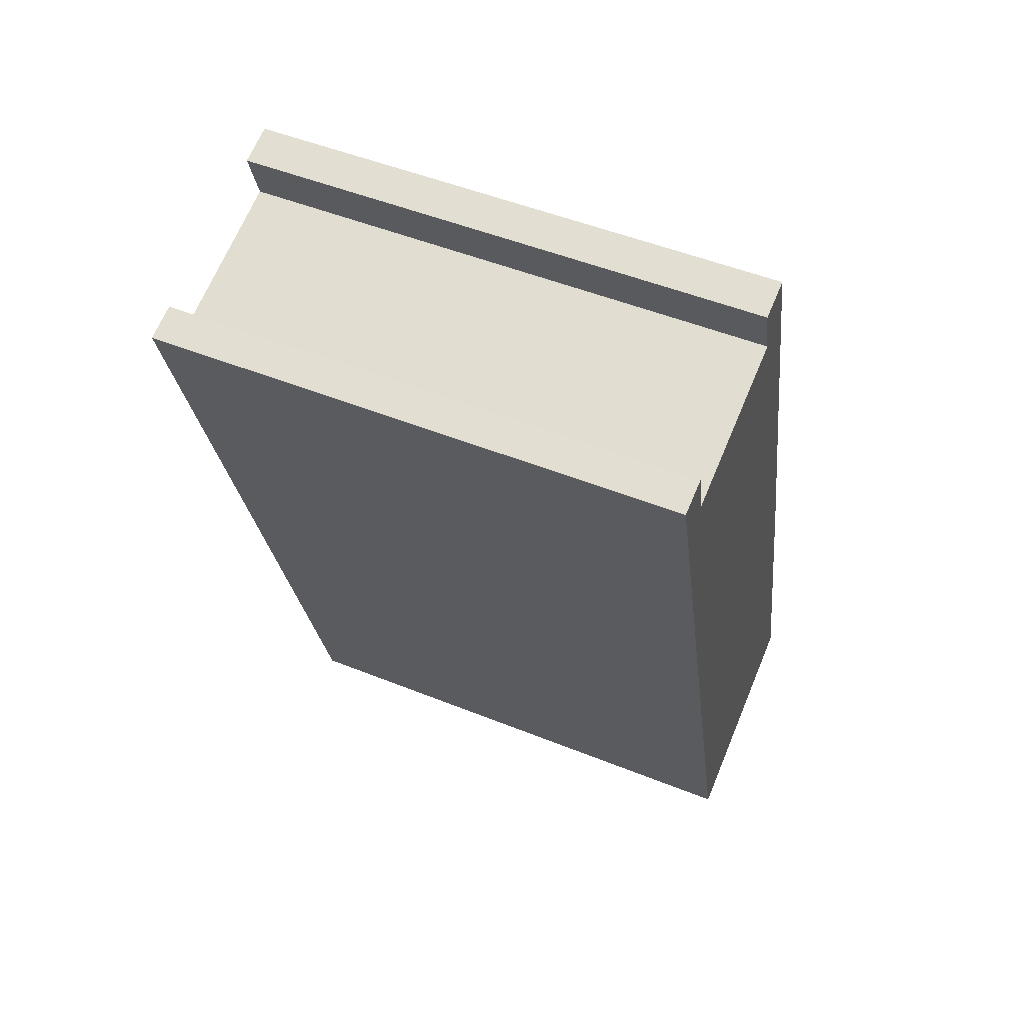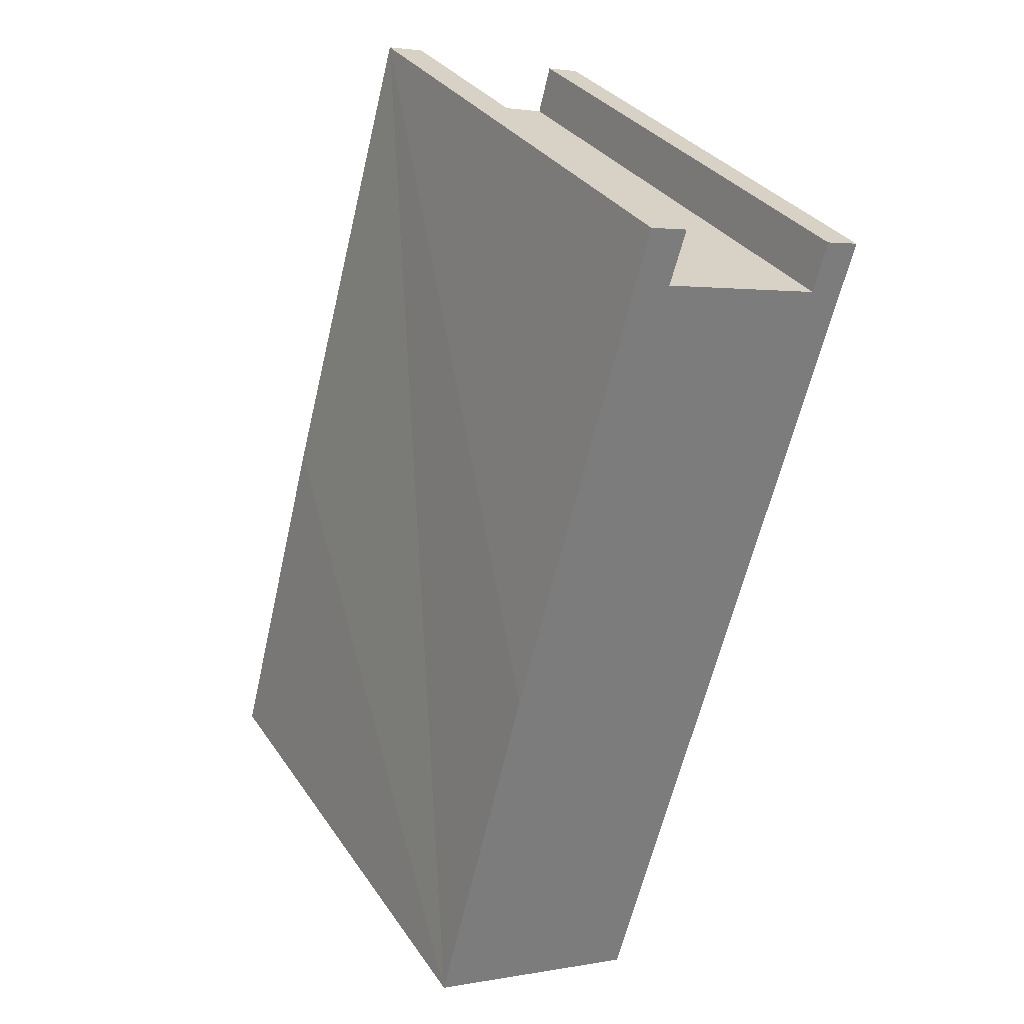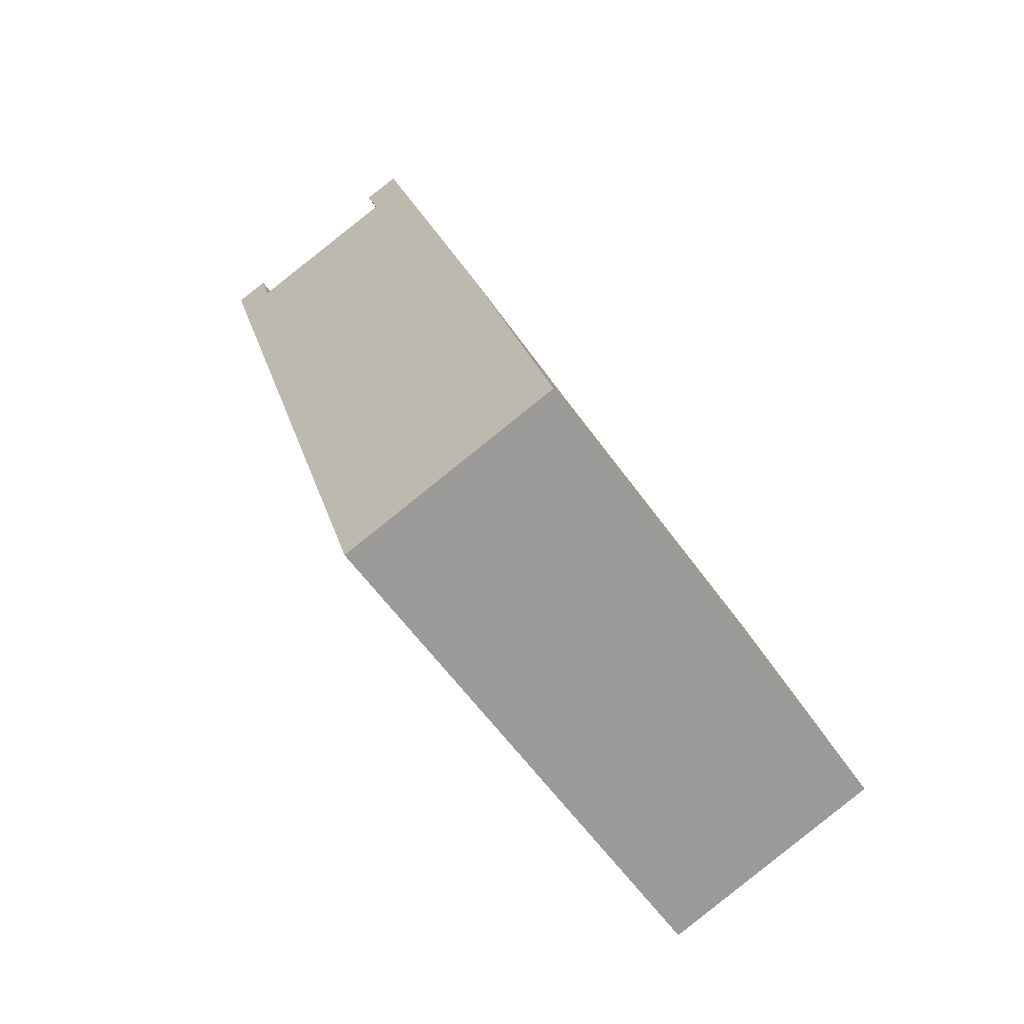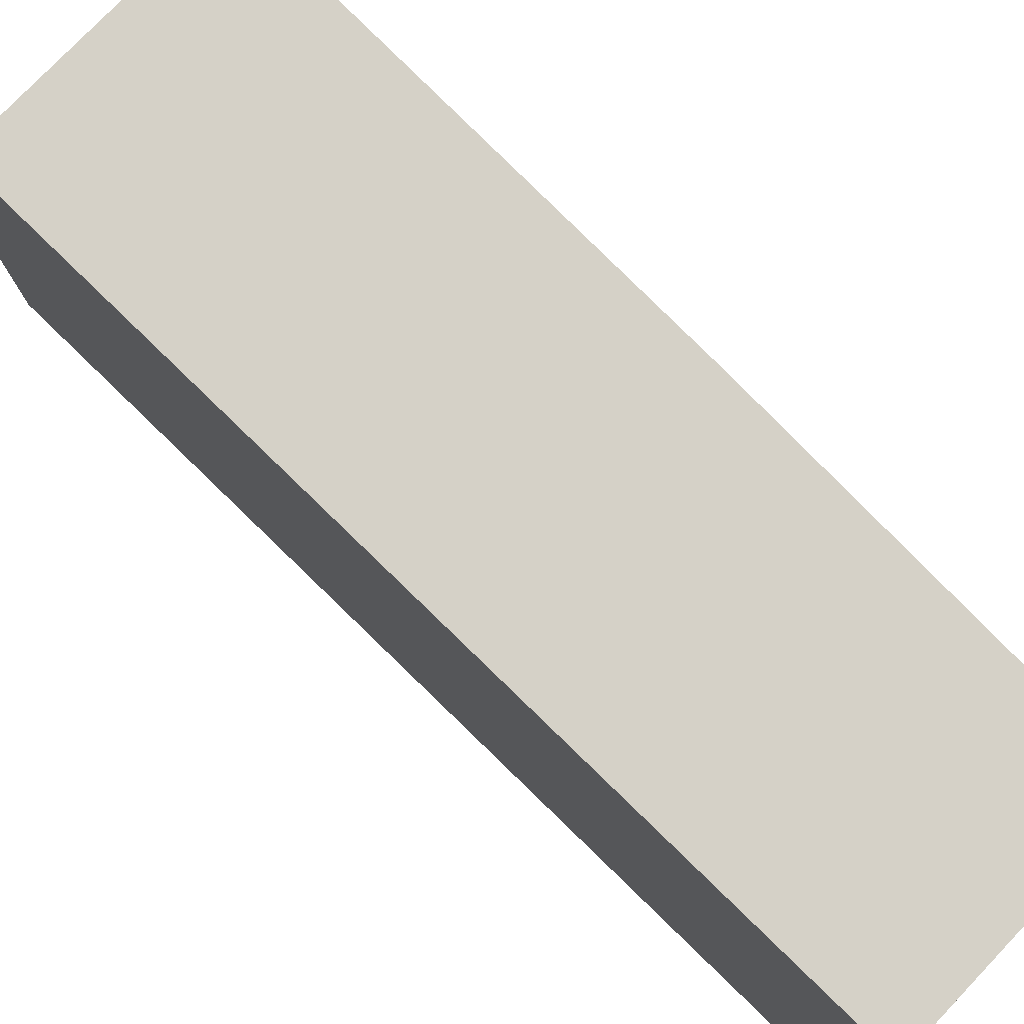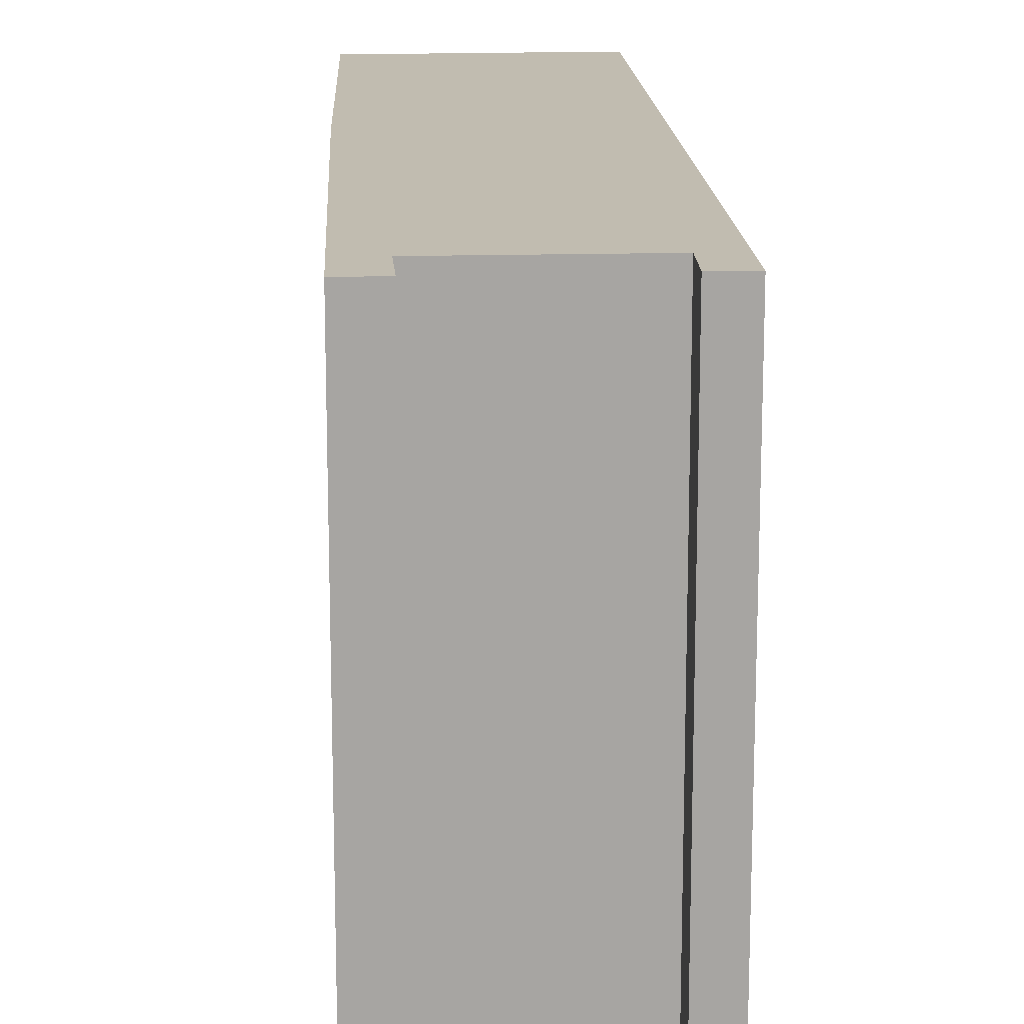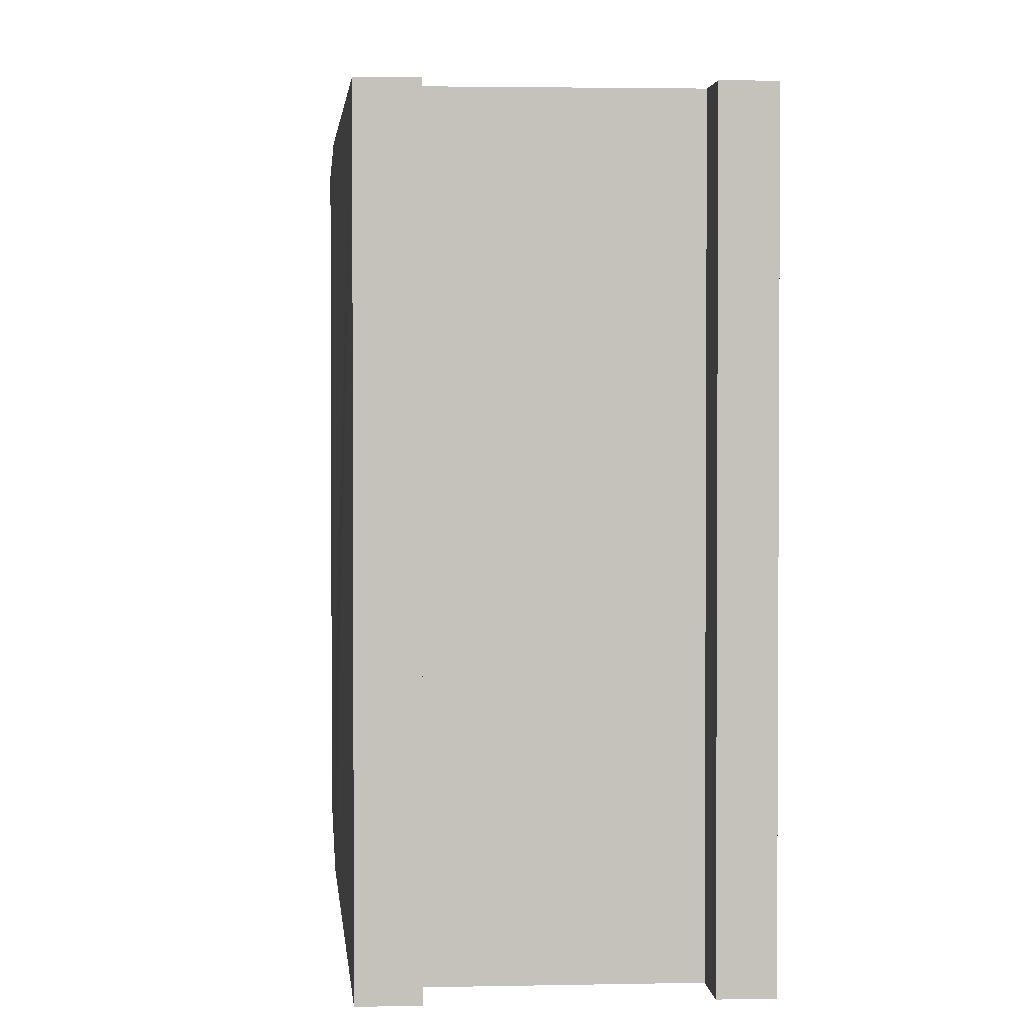
<metadata>
{"format":"obj","ext":"obj","renderer":"f3d","projection":"perspective","resolution":1024,"background":"white","views":[{"elev":50.7,"azim":113.7,"up":"+Z"},{"elev":32.9,"azim":-29.0,"up":"+Z"},{"elev":-59.6,"azim":-144.8,"up":"+Z"},{"elev":79.7,"azim":150.2,"up":"+Y"},{"elev":16.4,"azim":12.6,"up":"+Y"},{"elev":2.4,"azim":10.9,"up":"+Y"}]}
</metadata>
<code>
v  0 22.59 1.383e-15
v  19.01 22.59 30.64
v  9.368 22.59 -2.84
v  3.919 22.59 15.05
v  3.983 22.59 15.29
v  6.606 22.59 24.84
v  10.56 22.59 33.11
v  9.612 22.59 35.77
v  14.8 22.59 31.92
v  17.62 22.59 31.12
v  10.59 22.59 33.2
v  9.78 22.59 35.73
v  11.24 22.59 35.34
v  19.64 22.59 32.82
v  18.17 22.59 33.22
v  0 0 0
v  3.919 -9.215e-16 15.05
v  9.612 -2.191e-15 35.77
v  6.606 -1.521e-15 24.84
v  3.983 -9.364e-16 15.29
v  17.62 -1.906e-15 31.12
v  18.17 -2.034e-15 33.22
v  11.24 -2.164e-15 35.34
v  9.78 -2.188e-15 35.73
v  10.56 -2.028e-15 33.11
v  14.8 -1.954e-15 31.92
v  19.64 -2.01e-15 32.82
v  10.59 -2.033e-15 33.2
v  9.368 1.739e-16 -2.84
v  19.01 -1.876e-15 30.64
g defaultobject
f 1 2 3
f 2 1 4
f 2 4 5
f 2 5 6
f 2 6 7
f 7 6 8
f 2 7 9
f 2 9 10
f 7 8 11
f 11 8 12
f 11 12 13
f 10 14 2
f 14 10 15
f 16 4 1
f 4 16 5
f 5 16 6
f 6 16 8
f 8 16 17
f 8 17 18
f 18 17 19
f 19 17 20
f 21 15 10
f 15 21 22
f 18 12 8
f 12 18 13
f 13 18 23
f 23 18 24
f 25 9 7
f 9 25 10
f 10 25 21
f 21 25 26
f 22 14 15
f 14 22 27
f 23 11 13
f 11 23 7
f 7 23 25
f 25 23 28
f 27 2 14
f 2 27 3
f 3 27 29
f 29 27 30
f 29 1 3
f 1 29 16
f 21 17 16
f 17 21 26
f 17 26 25
f 17 25 20
f 20 25 19
f 19 25 18
f 18 25 28
f 18 28 24
f 24 28 23
f 30 16 29
f 16 30 27
f 16 27 21
f 21 27 22

</code>
